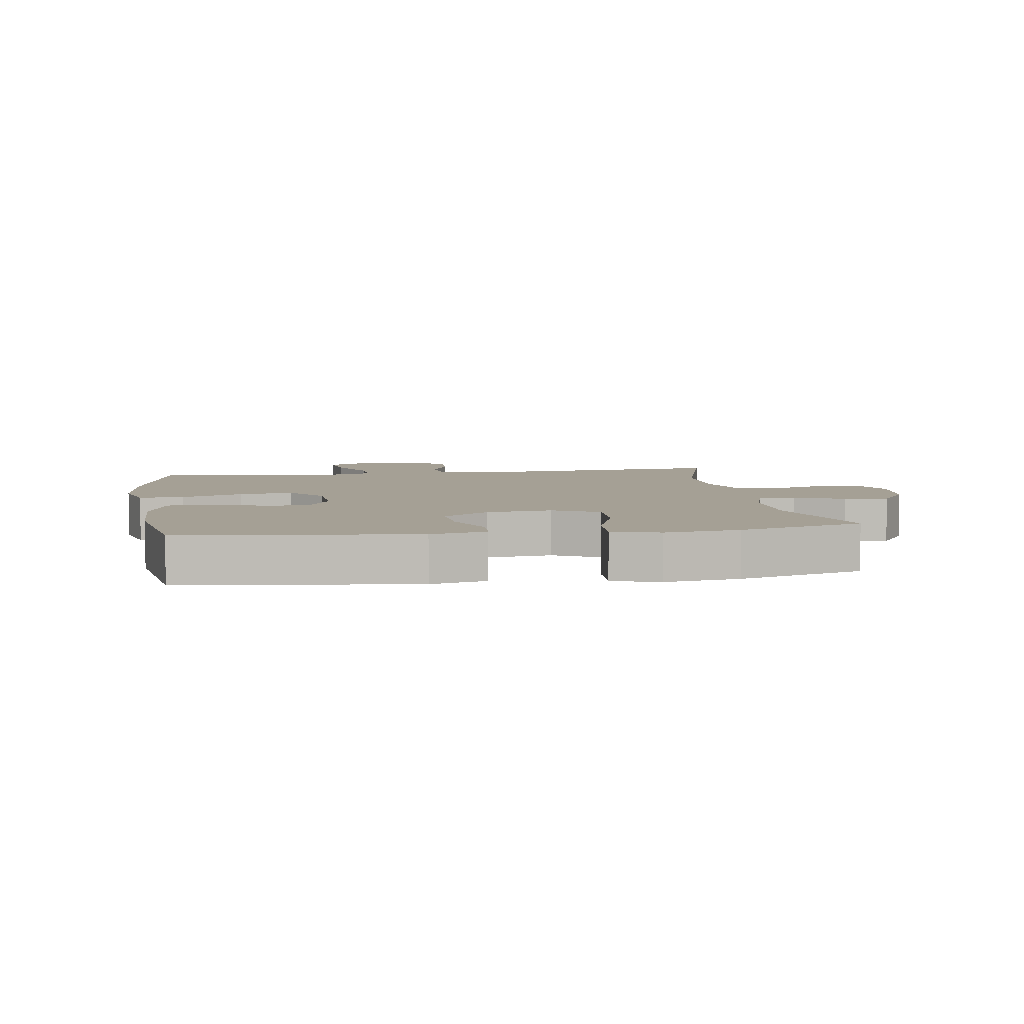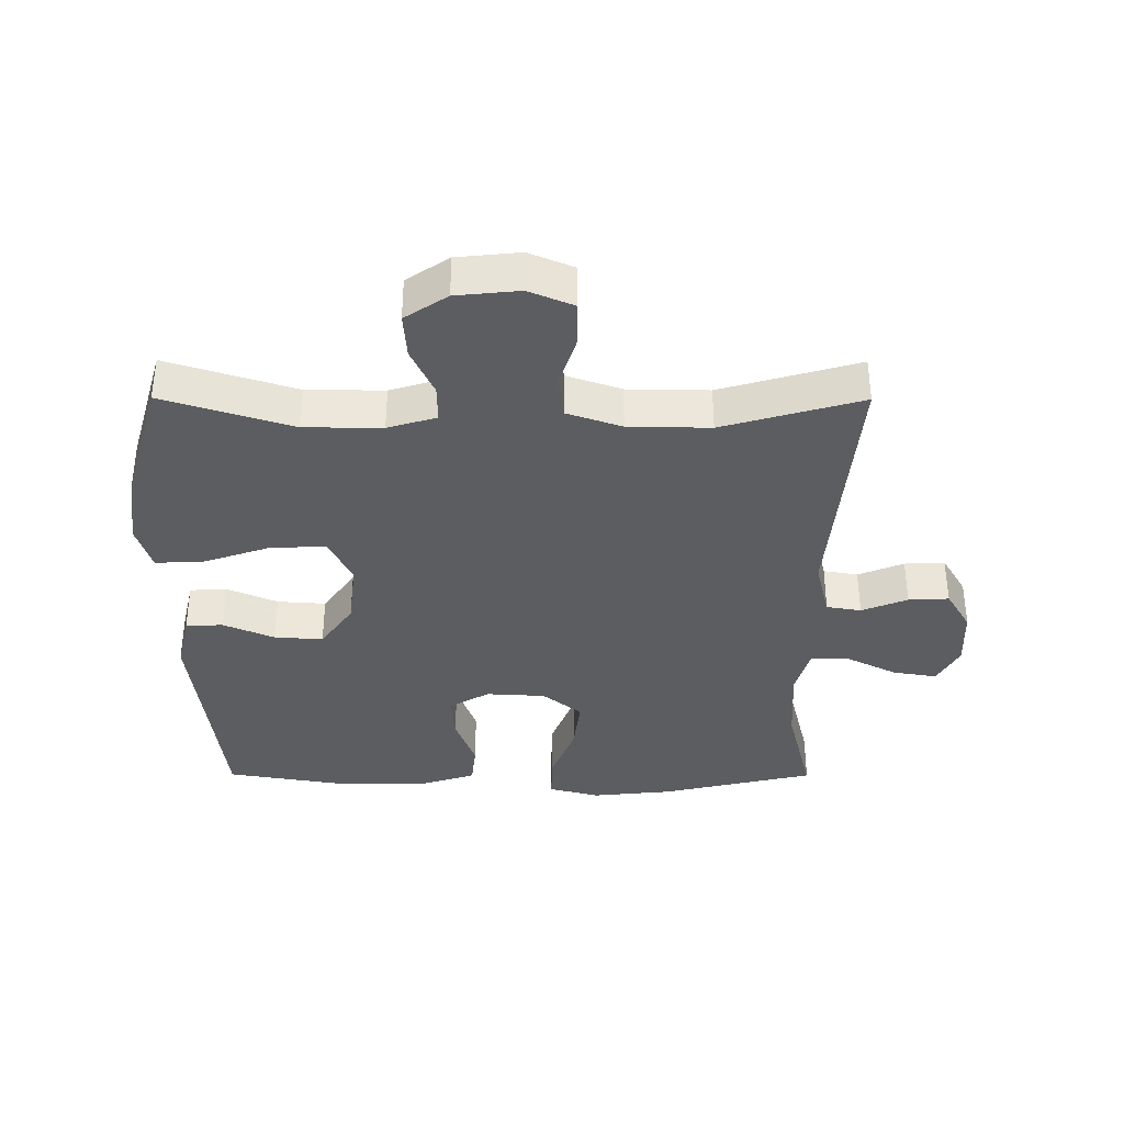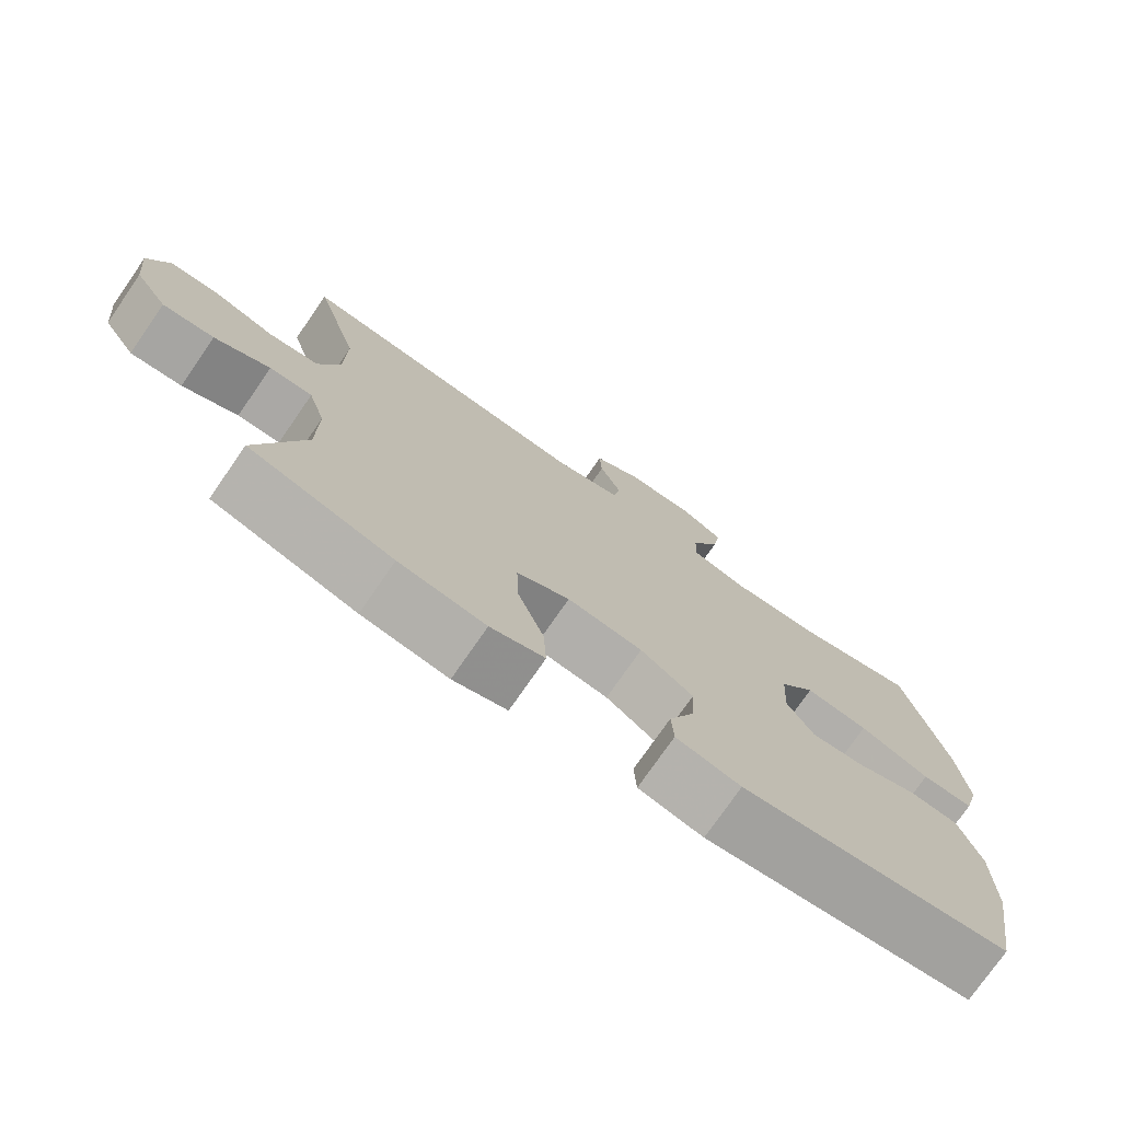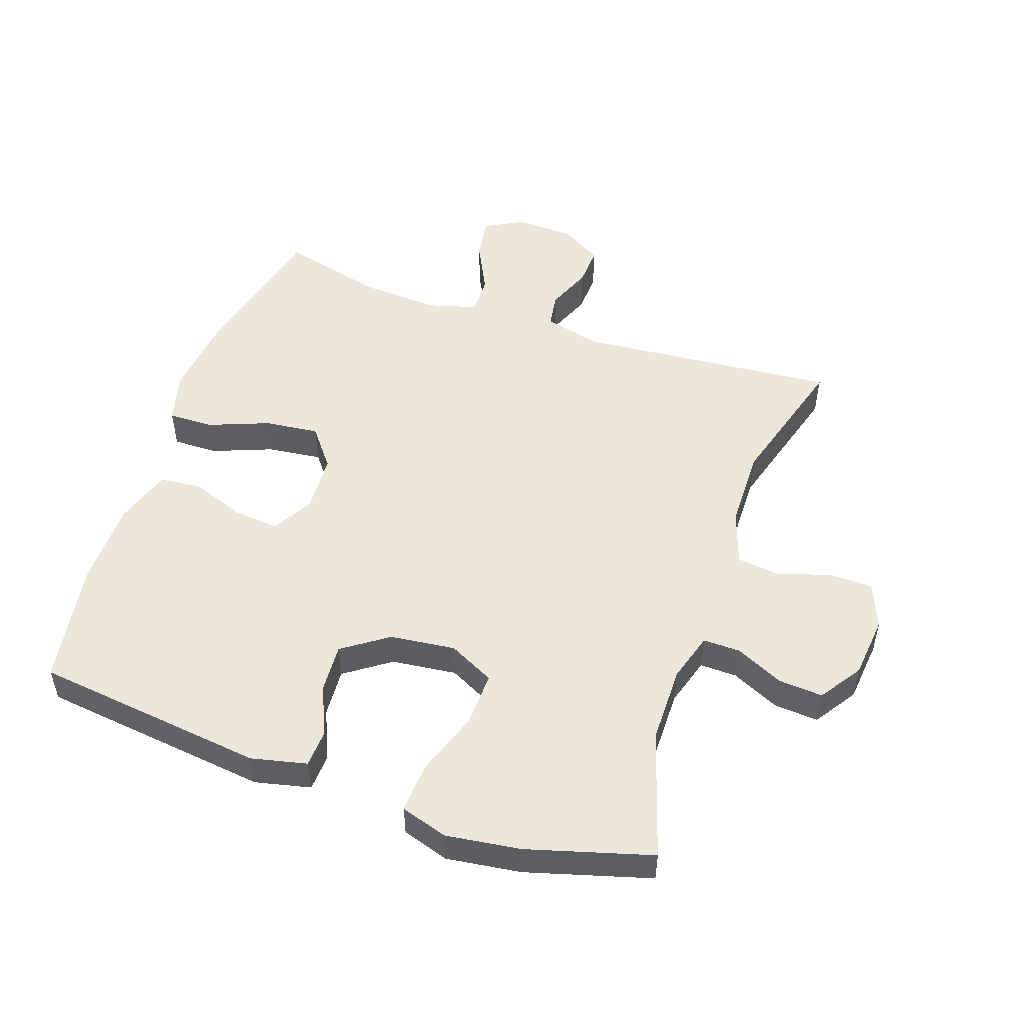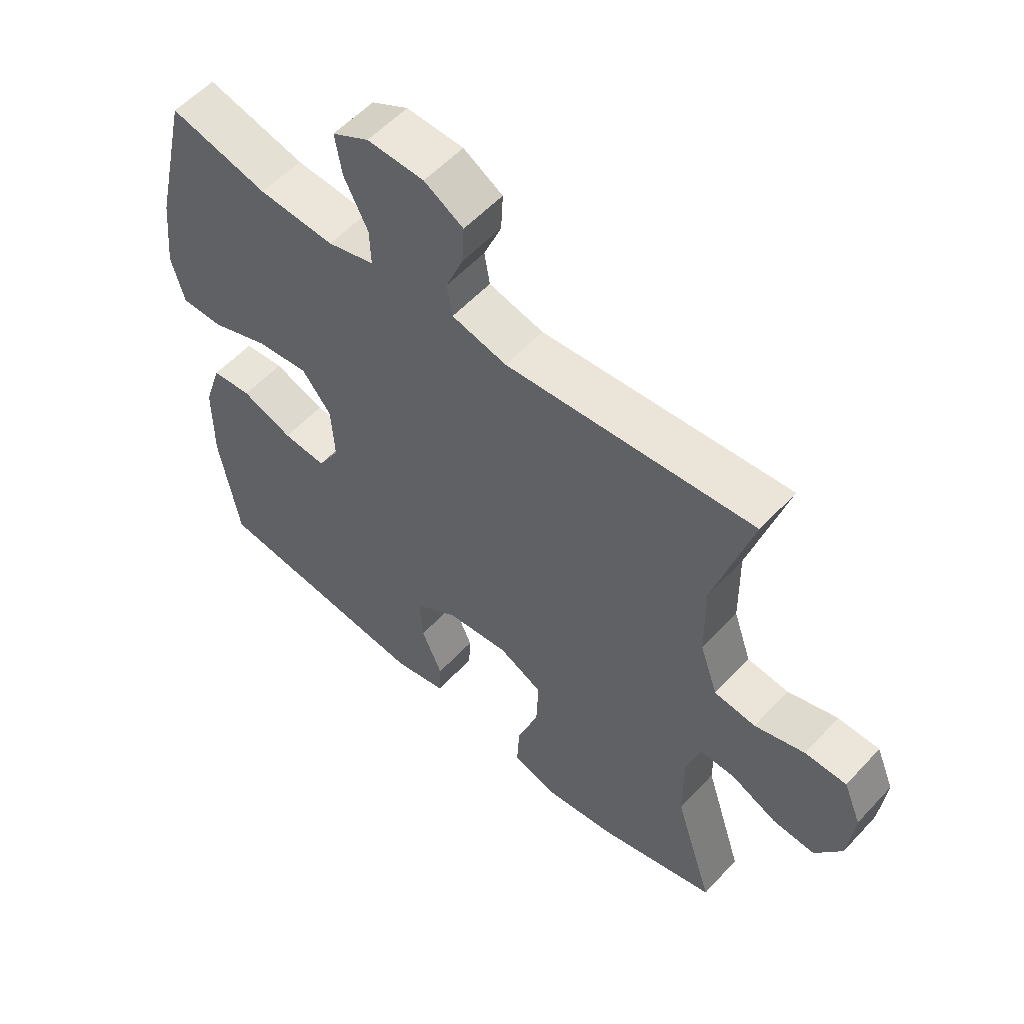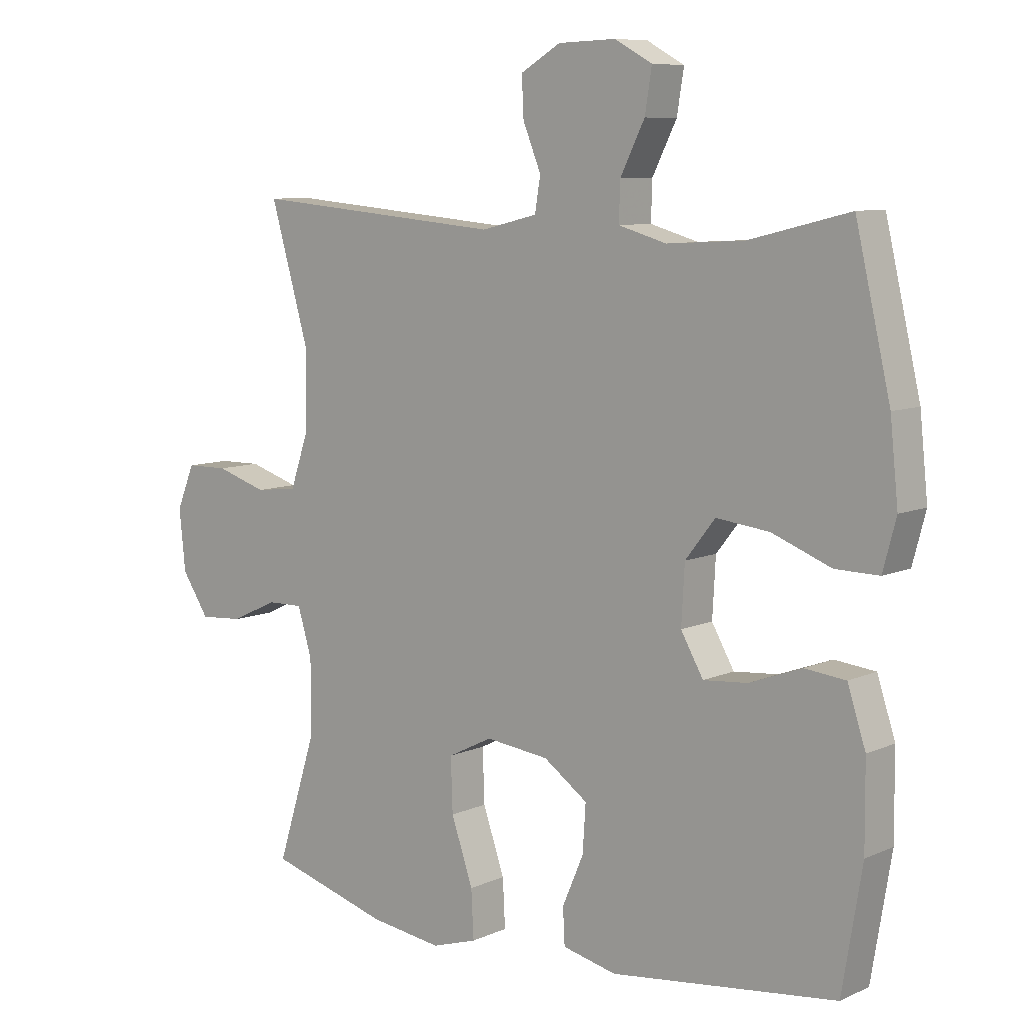
<metadata>
{"format":"obj","ext":"obj","renderer":"f3d","projection":"perspective","resolution":1024,"background":"white","views":[{"elev":5.9,"azim":171.3,"up":"+Y"},{"elev":-36.7,"azim":-90.2,"up":"+Y"},{"elev":-75.6,"azim":-34.7,"up":"+Z"},{"elev":51.3,"azim":-160.9,"up":"+Y"},{"elev":56.2,"azim":-138.0,"up":"+Z"},{"elev":8.4,"azim":39.9,"up":"+Z"}]}
</metadata>
<code>
v -0.5 0.07 -0.5
v -0.437 0.07 -0.3
v -0.436 0.07 -0.179
v -0.459 0.07 -0.103
v -0.517 0.07 -0.104
v -0.592 0.07 -0.139
v -0.662 0.07 -0.144
v -0.706 0.07 -0.078
v -0.716 0.07 0.02
v -0.687 0.07 0.09
v -0.619 0.07 0.091
v -0.537 0.07 0.065
v -0.469 0.07 0.073
v -0.44 0.07 0.158
v -0.438 0.07 0.285
v -0.5 0.07 0.5
v -0.094 0.07 0.464
v -0.004 0.07 0.486
v 0.005 0.07 0.54
v -0.024 0.07 0.611
v -0.027 0.07 0.674
v 0.037 0.07 0.712
v 0.13 0.07 0.715
v 0.19 0.07 0.682
v 0.179 0.07 0.614
v 0.14 0.07 0.536
v 0.138 0.07 0.475
v 0.215 0.07 0.453
v 0.339 0.07 0.46
v 0.5 0.07 0.5
v 0.556 0.07 0.259
v 0.569 0.07 0.134
v 0.548 0.07 0.055
v 0.478 0.07 0.056
v 0.383 0.07 0.093
v 0.298 0.07 0.103
v 0.25 0.07 0.042
v 0.245 0.07 -0.05
v 0.281 0.07 -0.113
v 0.352 0.07 -0.107
v 0.436 0.07 -0.076
v 0.502 0.07 -0.083
v 0.531 0.07 -0.172
v 0.532 0.07 -0.307
v 0.5 0.07 -0.5
v 0.138 0.07 -0.543
v 0.051 0.07 -0.523
v 0.048 0.07 -0.465
v 0.082 0.07 -0.386
v 0.087 0.07 -0.31
v 0.016 0.07 -0.26
v -0.086 0.07 -0.248
v -0.158 0.07 -0.284
v -0.155 0.07 -0.37
v -0.12 0.07 -0.472
v -0.116 0.07 -0.549
v -0.189 0.07 -0.572
v -0.306 0.07 -0.556
v -0.5 0 -0.5
v -0.437 0 -0.3
v -0.436 0 -0.179
v -0.459 0 -0.103
v -0.517 0 -0.104
v -0.592 0 -0.139
v -0.662 0 -0.144
v -0.706 0 -0.078
v -0.716 0 0.02
v -0.687 0 0.09
v -0.619 0 0.091
v -0.537 0 0.065
v -0.469 0 0.073
v -0.44 0 0.158
v -0.438 0 0.285
v -0.5 0 0.5
v -0.094 0 0.464
v -0.004 0 0.486
v 0.005 0 0.54
v -0.024 0 0.611
v -0.027 0 0.674
v 0.037 0 0.712
v 0.13 0 0.715
v 0.19 0 0.682
v 0.179 0 0.614
v 0.14 0 0.536
v 0.138 0 0.475
v 0.215 0 0.453
v 0.339 0 0.46
v 0.5 0 0.5
v 0.556 0 0.259
v 0.569 0 0.134
v 0.548 0 0.055
v 0.478 0 0.056
v 0.383 0 0.093
v 0.298 0 0.103
v 0.25 0 0.042
v 0.245 0 -0.05
v 0.281 0 -0.113
v 0.352 0 -0.107
v 0.436 0 -0.076
v 0.502 0 -0.083
v 0.531 0 -0.172
v 0.532 0 -0.307
v 0.5 0 -0.5
v 0.138 0 -0.543
v 0.051 0 -0.523
v 0.048 0 -0.465
v 0.082 0 -0.386
v 0.087 0 -0.31
v 0.016 0 -0.26
v -0.086 0 -0.248
v -0.158 0 -0.284
v -0.155 0 -0.37
v -0.12 0 -0.472
v -0.116 0 -0.549
v -0.189 0 -0.572
v -0.306 0 -0.556
f 58 1 2
f 57 58 2
f 56 57 2
f 55 56 2
f 54 55 2
f 53 54 2 3
f 52 53 3 4
f 51 52 4
f 47 48 49
f 46 47 49
f 45 46 49
f 44 45 49
f 43 44 49
f 42 43 49
f 41 42 49
f 40 41 49
f 39 40 49 50
f 38 39 50 51
f 33 34 35
f 32 33 35
f 31 32 35
f 30 31 35
f 29 30 35
f 28 29 35 36
f 27 28 36 37
f 24 25 26
f 23 24 26
f 22 23 26
f 21 22 26
f 20 21 26
f 19 20 26
f 18 19 26 27
f 38 51 4
f 37 38 4
f 27 37 4
f 18 27 4
f 17 18 4
f 10 11 12
f 9 10 12
f 8 9 12
f 7 8 12
f 6 7 12
f 5 6 12
f 5 12 13
f 4 5 13 14
f 15 16 17
f 14 15 17
f 4 14 17
f 60 59 116
f 60 116 115
f 60 115 114
f 60 114 113
f 60 113 112
f 61 60 112 111
f 62 61 111 110
f 62 110 109
f 107 106 105
f 107 105 104
f 107 104 103
f 107 103 102
f 107 102 101
f 107 101 100
f 107 100 99
f 107 99 98
f 108 107 98 97
f 109 108 97 96
f 93 92 91
f 93 91 90
f 93 90 89
f 93 89 88
f 93 88 87
f 94 93 87 86
f 95 94 86 85
f 84 83 82
f 84 82 81
f 84 81 80
f 84 80 79
f 84 79 78
f 84 78 77
f 85 84 77 76
f 62 109 96
f 62 96 95
f 62 95 85
f 62 85 76
f 62 76 75
f 70 69 68
f 70 68 67
f 70 67 66
f 70 66 65
f 70 65 64
f 70 64 63
f 71 70 63
f 72 71 63 62
f 75 74 73
f 75 73 72
f 75 72 62
f 1 59 60 2
f 2 60 61 3
f 3 61 62 4
f 4 62 63 5
f 5 63 64 6
f 6 64 65 7
f 7 65 66 8
f 8 66 67 9
f 9 67 68 10
f 10 68 69 11
f 11 69 70 12
f 12 70 71 13
f 13 71 72 14
f 14 72 73 15
f 15 73 74 16
f 16 74 75 17
f 17 75 76 18
f 18 76 77 19
f 19 77 78 20
f 20 78 79 21
f 21 79 80 22
f 22 80 81 23
f 23 81 82 24
f 24 82 83 25
f 25 83 84 26
f 26 84 85 27
f 27 85 86 28
f 28 86 87 29
f 29 87 88 30
f 30 88 89 31
f 31 89 90 32
f 32 90 91 33
f 33 91 92 34
f 34 92 93 35
f 35 93 94 36
f 36 94 95 37
f 37 95 96 38
f 38 96 97 39
f 39 97 98 40
f 40 98 99 41
f 41 99 100 42
f 42 100 101 43
f 43 101 102 44
f 44 102 103 45
f 45 103 104 46
f 46 104 105 47
f 47 105 106 48
f 48 106 107 49
f 49 107 108 50
f 50 108 109 51
f 51 109 110 52
f 52 110 111 53
f 53 111 112 54
f 54 112 113 55
f 55 113 114 56
f 56 114 115 57
f 57 115 116 58
f 58 116 59 1

</code>
